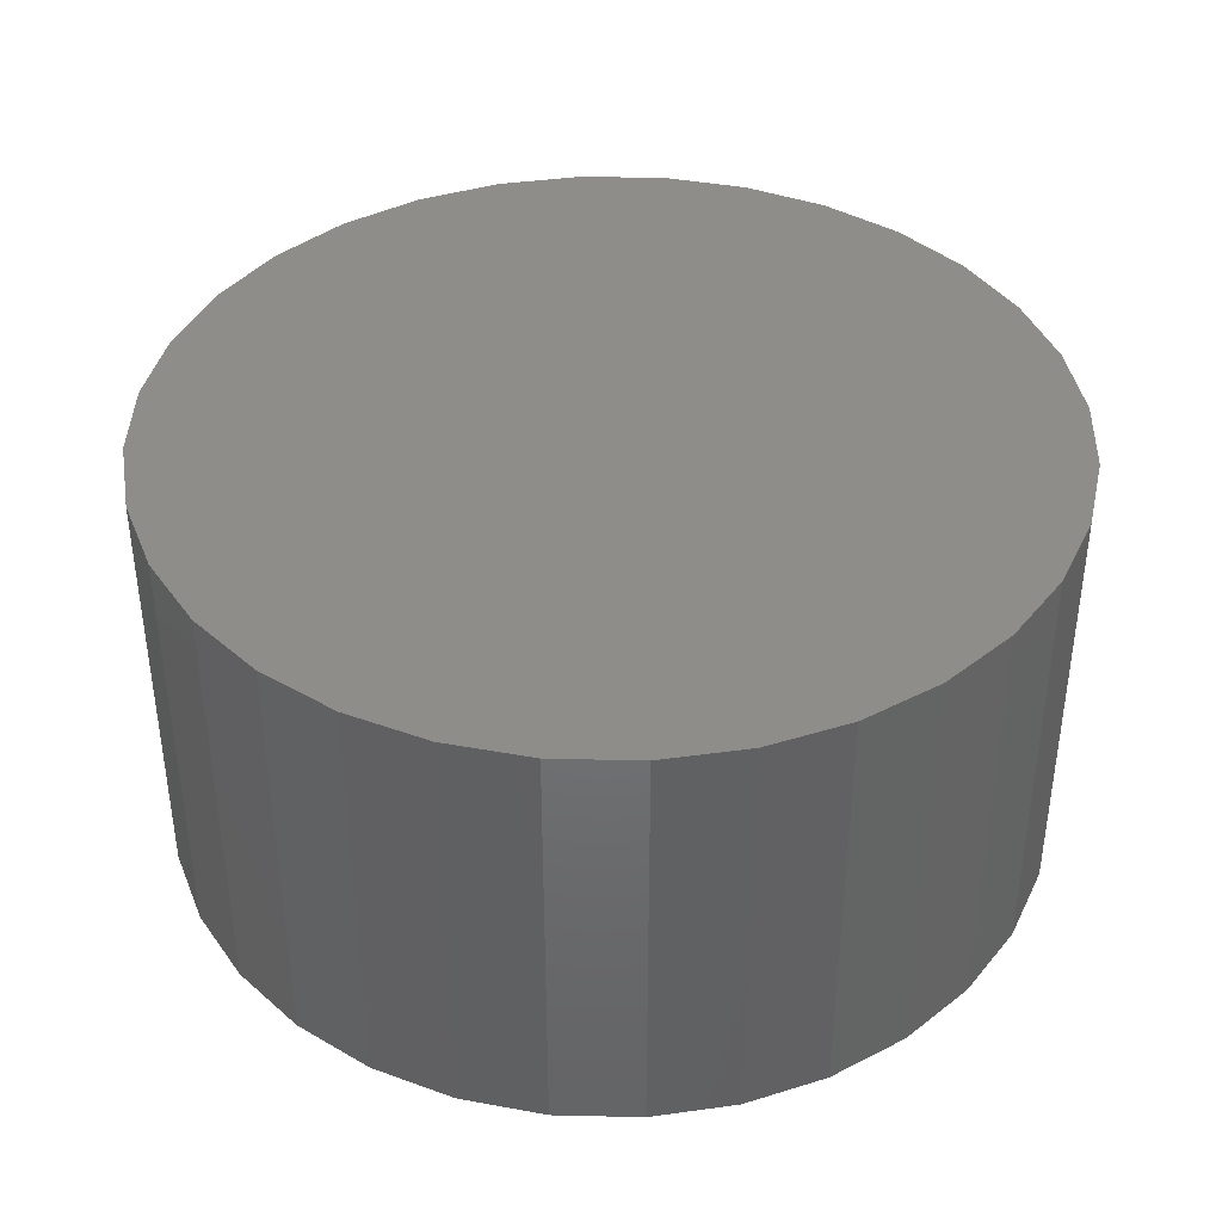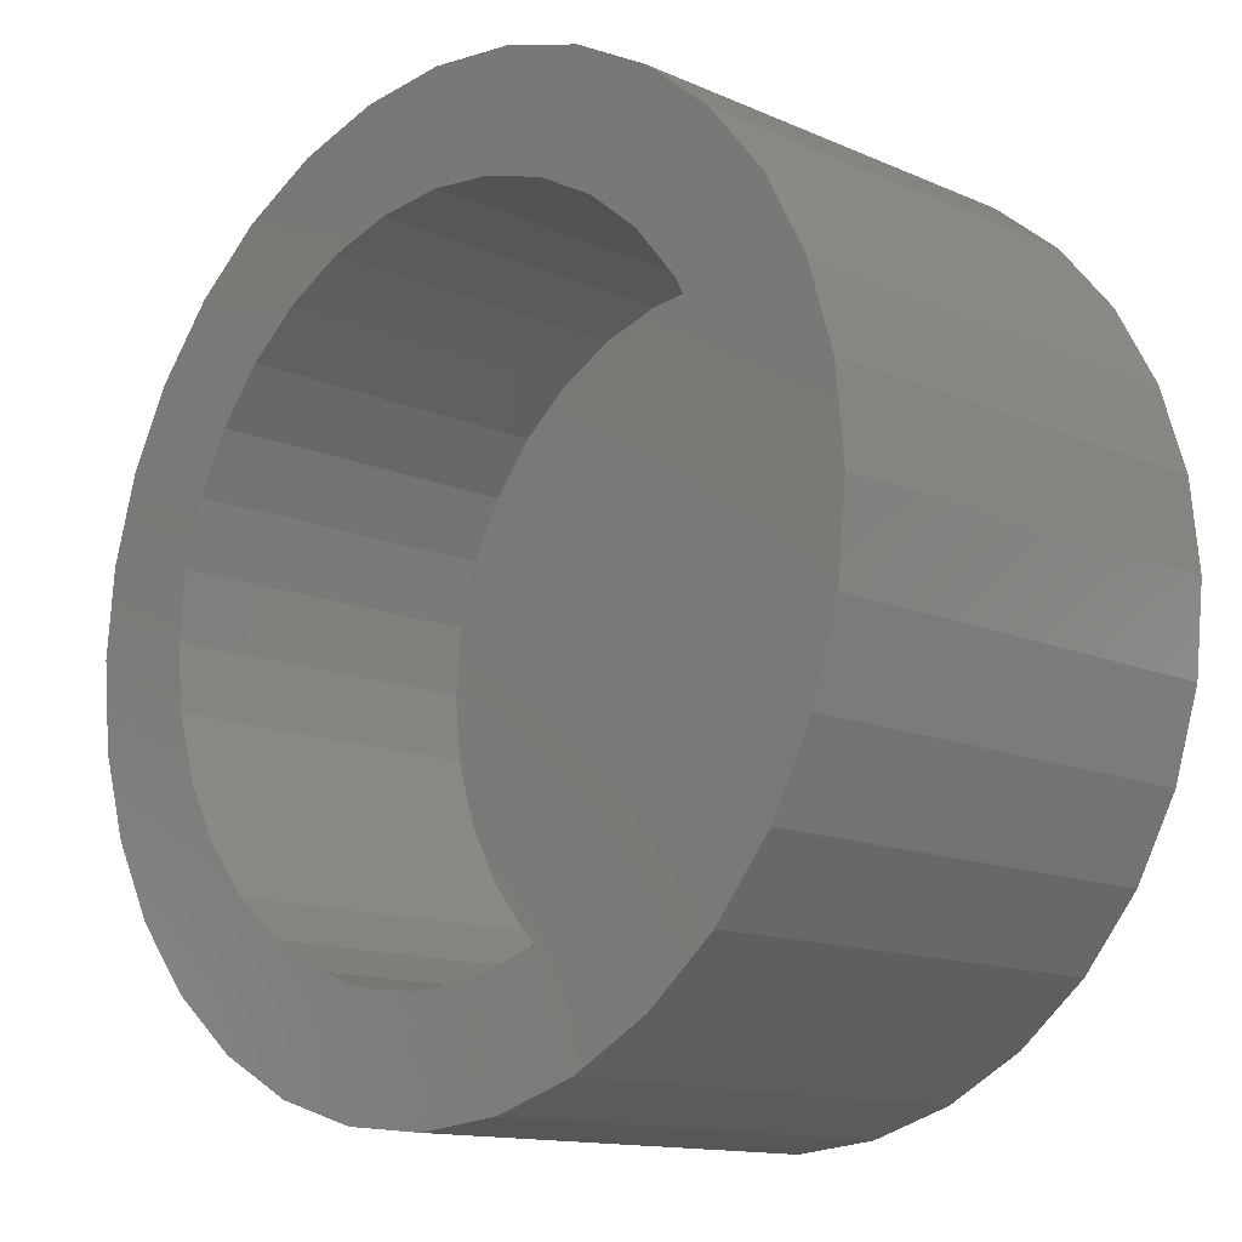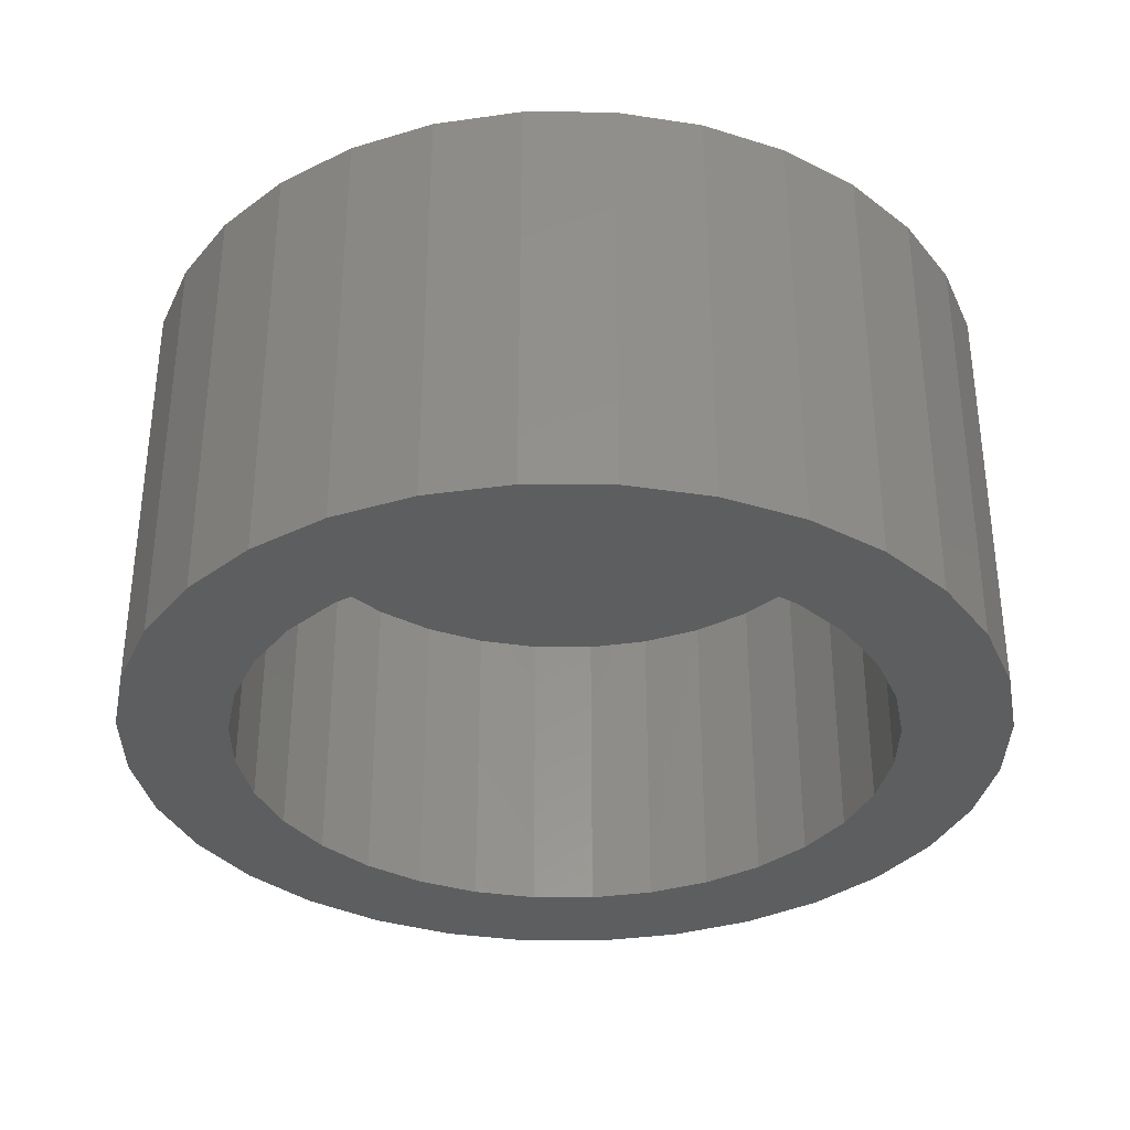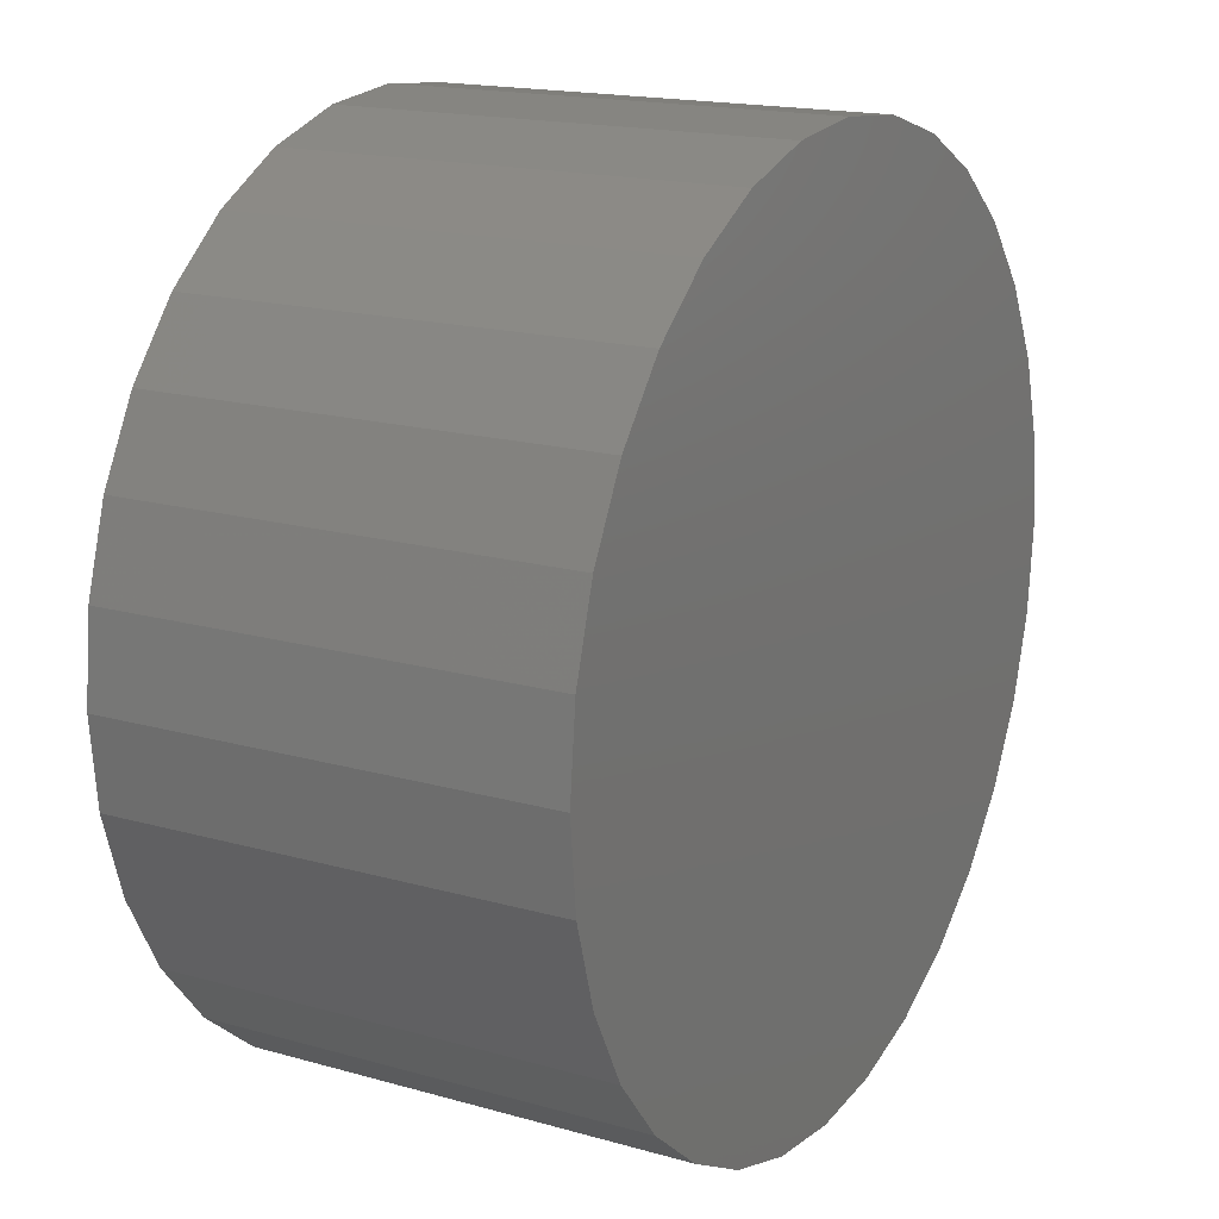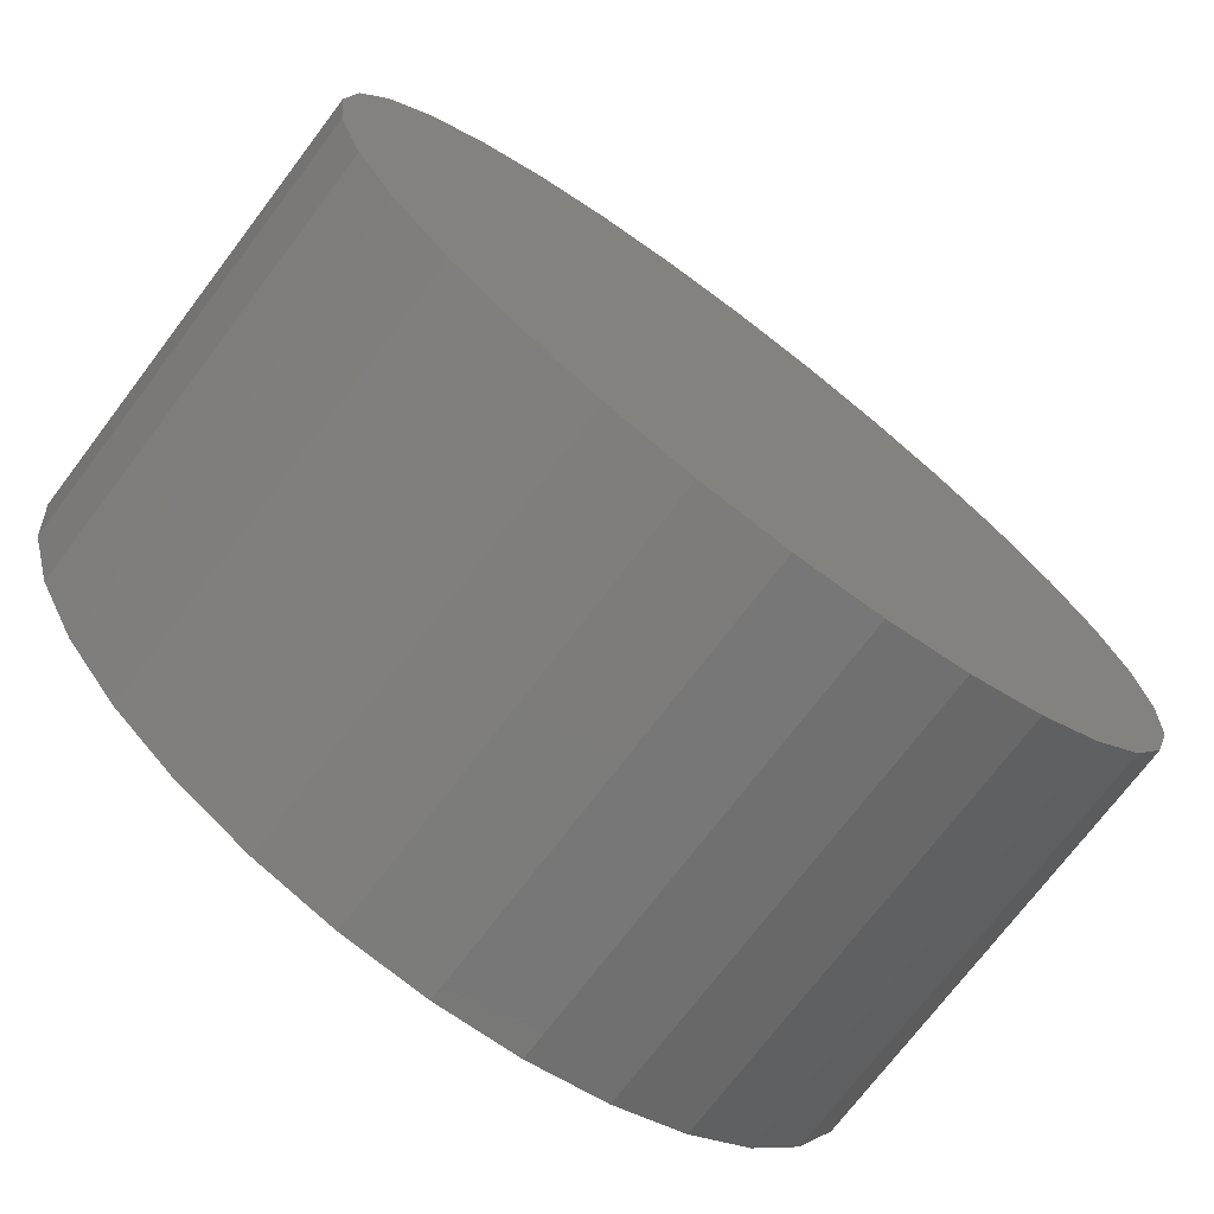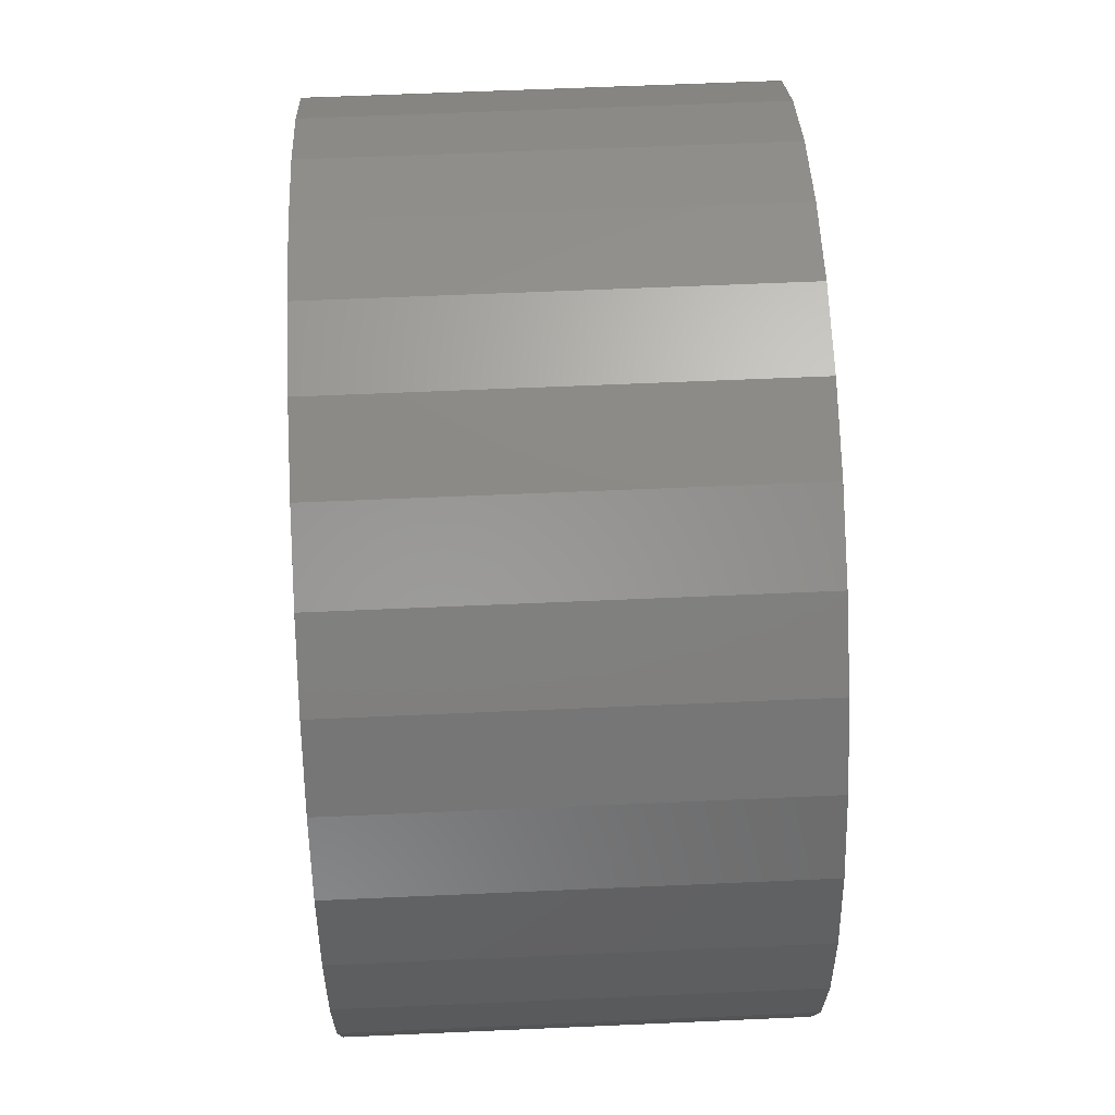
<metadata>
{"format":"stl","ext":"stl","renderer":"f3d","projection":"perspective","resolution":1024,"background":"white","views":[{"elev":40.2,"azim":142.2,"up":"+Z"},{"elev":-13.2,"azim":-135.0,"up":"+Y"},{"elev":-34.4,"azim":151.5,"up":"+Z"},{"elev":17.1,"azim":-60.4,"up":"+Y"},{"elev":-73.2,"azim":-37.2,"up":"+Y"},{"elev":60.8,"azim":-92.6,"up":"+Y"}]}
</metadata>
<code>
# stl→obj: 128 verts, 252 faces
v 0.659 0.03066 0
v 0.6649 0.03245 0
v 0.6711 0.03306 0
v 0.6664 0.02479 0
v 0.662 0.02344 0
v 0.6487 0.02381 0
v 0.6578 0.02124 0
v 0.6448 0.01902 0
v 0.6542 0.01829 0
v 0.6513 0.01468 0
v 0.6419 0.01357 0
v 0.6491 0.01058 0
v 0.6401 0.007641 0
v 0.6477 0.006117 0
v 0.6401 -0.00468 0
v 0.6477 -0.003156 0
v 0.6491 -0.007615 0
v 0.6419 -0.0106 0
v 0.6513 -0.01172 0
v 0.6448 -0.01606 0
v 0.6542 -0.01533 0
v 0.6578 -0.01828 0
v 0.6487 -0.02085 0
v 0.662 -0.02048 0
v 0.6664 -0.02183 0
v 0.6535 -0.02478 0
v 0.6801 0.02344 0
v 0.6757 0.02479 0
v 0.6886 0.02774 0
v 0.6934 0.02381 0
v 0.6843 0.02124 0
v 0.6879 0.01829 0
v 0.6973 0.01902 0
v 0.6908 0.01468 0
v 0.7002 0.01357 0
v 0.693 0.01058 0
v 0.702 0.007641 0
v 0.6944 0.006117 0
v 0.6948 0.00148 0
v 0.693 -0.007615 0
v 0.6944 -0.003156 0
v 0.702 -0.00468 0
v 0.7002 -0.0106 0
v 0.6908 -0.01172 0
v 0.6973 -0.01606 0
v 0.6879 -0.01533 0
v 0.6843 -0.01828 0
v 0.6934 -0.02085 0
v 0.6801 -0.02048 0
v 0.6886 -0.02478 0
v 0.6757 -0.02183 0
v 0.6772 -0.02949 0
v 0.6711 -0.0301 0
v 0.6831 -0.02769 0
v 0.7026 0.00148 0
v 0.6395 0.00148 0
v 0.6473 0.00148 0
v 0.6711 -0.02229 0
v 0.6649 -0.02949 0
v 0.659 -0.02769 0
v 0.6711 0.02525 0
v 0.6535 0.02774 0
v 0.6772 0.03245 0
v 0.6831 0.03066 0
v 0.6757 -0.02183 0.02344
v 0.6801 -0.02048 0.02344
v 0.6843 -0.01828 0.02344
v 0.6879 -0.01533 0.02344
v 0.6908 -0.01172 0.02344
v 0.693 -0.007615 0.02344
v 0.6944 -0.003156 0.02344
v 0.6948 0.00148 0.02344
v 0.6711 -0.02229 0.02344
v 0.6664 -0.02183 0.02344
v 0.662 -0.02048 0.02344
v 0.6578 -0.01828 0.02344
v 0.6542 -0.01533 0.02344
v 0.6513 -0.01172 0.02344
v 0.6491 -0.007615 0.02344
v 0.6477 -0.003156 0.02344
v 0.6473 0.00148 0.02344
v 0.6664 0.02479 0.02344
v 0.662 0.02344 0.02344
v 0.6578 0.02124 0.02344
v 0.6542 0.01829 0.02344
v 0.6513 0.01468 0.02344
v 0.6491 0.01058 0.02344
v 0.6477 0.006117 0.02344
v 0.6711 0.02525 0.02344
v 0.6757 0.02479 0.02344
v 0.6801 0.02344 0.02344
v 0.6843 0.02124 0.02344
v 0.6879 0.01829 0.02344
v 0.6908 0.01468 0.02344
v 0.693 0.01058 0.02344
v 0.6944 0.006117 0.02344
v 0.6711 0.03306 0.03125
v 0.6649 0.03245 0.03125
v 0.659 0.03066 0.03125
v 0.6772 0.03245 0.03125
v 0.6831 0.03066 0.03125
v 0.6535 0.02774 0.03125
v 0.6886 0.02774 0.03125
v 0.6487 0.02381 0.03125
v 0.6934 0.02381 0.03125
v 0.6448 0.01902 0.03125
v 0.6973 0.01902 0.03125
v 0.6419 0.01357 0.03125
v 0.7002 0.01357 0.03125
v 0.6401 0.007641 0.03125
v 0.702 0.007641 0.03125
v 0.702 -0.00468 0.03125
v 0.6419 -0.0106 0.03125
v 0.7002 -0.0106 0.03125
v 0.6448 -0.01606 0.03125
v 0.6973 -0.01606 0.03125
v 0.6487 -0.02085 0.03125
v 0.6934 -0.02085 0.03125
v 0.6535 -0.02478 0.03125
v 0.6886 -0.02478 0.03125
v 0.659 -0.02769 0.03125
v 0.6831 -0.02769 0.03125
v 0.6649 -0.02949 0.03125
v 0.6711 -0.0301 0.03125
v 0.6772 -0.02949 0.03125
v 0.7026 0.00148 0.03125
v 0.6395 0.00148 0.03125
v 0.6401 -0.00468 0.03125
f 1 2 3
f 4 5 6
f 6 5 7
f 7 8 6
f 9 8 7
f 8 9 10
f 10 11 8
f 11 10 12
f 12 13 11
f 14 13 12
f 15 16 17
f 17 18 15
f 19 18 17
f 20 18 19
f 21 20 19
f 20 21 22
f 22 23 20
f 24 23 22
f 23 24 25
f 25 26 23
f 27 28 29
f 30 27 29
f 31 27 30
f 32 31 30
f 33 32 30
f 34 32 33
f 35 34 33
f 36 34 35
f 37 36 35
f 37 38 36
f 38 37 39
f 40 41 42
f 43 40 42
f 43 44 40
f 44 43 45
f 46 44 45
f 47 46 45
f 48 47 45
f 49 47 48
f 50 51 49
f 49 48 50
f 52 53 54
f 55 42 41
f 55 41 39
f 55 39 37
f 56 13 14
f 56 14 57
f 56 57 16
f 56 16 15
f 58 51 50
f 58 50 54
f 58 54 53
f 58 53 59
f 58 59 60
f 58 60 26
f 58 26 25
f 61 4 6
f 61 6 62
f 61 62 1
f 61 1 3
f 61 3 63
f 61 63 64
f 61 64 29
f 61 29 28
f 58 65 51
f 51 65 66
f 51 66 49
f 49 66 67
f 49 67 47
f 47 67 68
f 47 68 46
f 46 68 69
f 46 69 44
f 44 69 70
f 44 70 40
f 40 70 71
f 40 71 41
f 41 71 72
f 41 72 39
f 65 58 73
f 73 58 25
f 73 25 74
f 74 25 24
f 74 24 75
f 75 24 22
f 75 22 76
f 76 22 21
f 76 21 77
f 77 21 19
f 77 19 78
f 78 19 17
f 78 17 79
f 79 17 16
f 79 16 80
f 80 16 57
f 80 57 81
f 61 82 4
f 4 82 83
f 4 83 5
f 5 83 84
f 5 84 7
f 7 84 85
f 7 85 9
f 9 85 86
f 9 86 10
f 10 86 87
f 10 87 12
f 12 87 88
f 12 88 14
f 14 88 81
f 14 81 57
f 82 61 89
f 89 61 28
f 89 28 90
f 90 28 27
f 90 27 91
f 91 27 31
f 91 31 92
f 92 31 32
f 92 32 93
f 93 32 34
f 93 34 94
f 94 34 36
f 94 36 95
f 95 36 38
f 95 38 96
f 96 38 39
f 96 39 72
f 83 82 89
f 83 89 90
f 91 83 90
f 84 83 91
f 92 84 91
f 85 84 92
f 93 85 92
f 86 85 93
f 94 86 93
f 87 86 94
f 95 87 94
f 88 87 95
f 96 88 95
f 70 79 71
f 78 79 70
f 69 78 70
f 77 78 69
f 68 77 69
f 76 77 68
f 67 76 68
f 75 76 67
f 66 75 67
f 74 75 66
f 73 74 66
f 65 73 66
f 79 80 71
f 71 80 81
f 71 81 72
f 72 81 88
f 72 88 96
f 97 98 99
f 100 97 99
f 100 99 101
f 101 99 102
f 101 102 103
f 103 102 104
f 103 104 105
f 105 104 106
f 105 106 107
f 107 106 108
f 107 108 109
f 109 108 110
f 109 110 111
f 112 113 114
f 114 113 115
f 114 115 116
f 116 115 117
f 116 117 118
f 118 117 119
f 118 119 120
f 120 119 121
f 120 121 122
f 122 121 123
f 122 123 124
f 122 124 125
f 111 110 126
f 126 110 127
f 126 127 112
f 112 127 128
f 112 128 113
f 55 126 42
f 42 126 112
f 42 112 43
f 43 112 114
f 43 114 45
f 45 114 116
f 45 116 48
f 48 116 118
f 48 118 50
f 50 118 120
f 50 120 54
f 54 120 122
f 54 122 52
f 52 122 125
f 52 125 53
f 53 125 124
f 53 124 59
f 59 124 123
f 59 123 60
f 60 123 121
f 60 121 26
f 26 121 119
f 26 119 23
f 23 119 117
f 23 117 20
f 20 117 115
f 20 115 18
f 18 115 113
f 18 113 15
f 15 113 128
f 15 128 56
f 56 128 127
f 56 127 13
f 13 127 110
f 13 110 11
f 11 110 108
f 11 108 8
f 8 108 106
f 8 106 6
f 6 106 104
f 6 104 62
f 62 104 102
f 62 102 1
f 1 102 99
f 1 99 2
f 2 99 98
f 2 98 3
f 3 98 97
f 3 97 63
f 63 97 100
f 63 100 64
f 64 100 101
f 64 101 29
f 29 101 103
f 29 103 30
f 30 103 105
f 30 105 33
f 33 105 107
f 33 107 35
f 35 107 109
f 35 109 37
f 37 109 111
f 37 111 55
f 55 111 126

</code>
